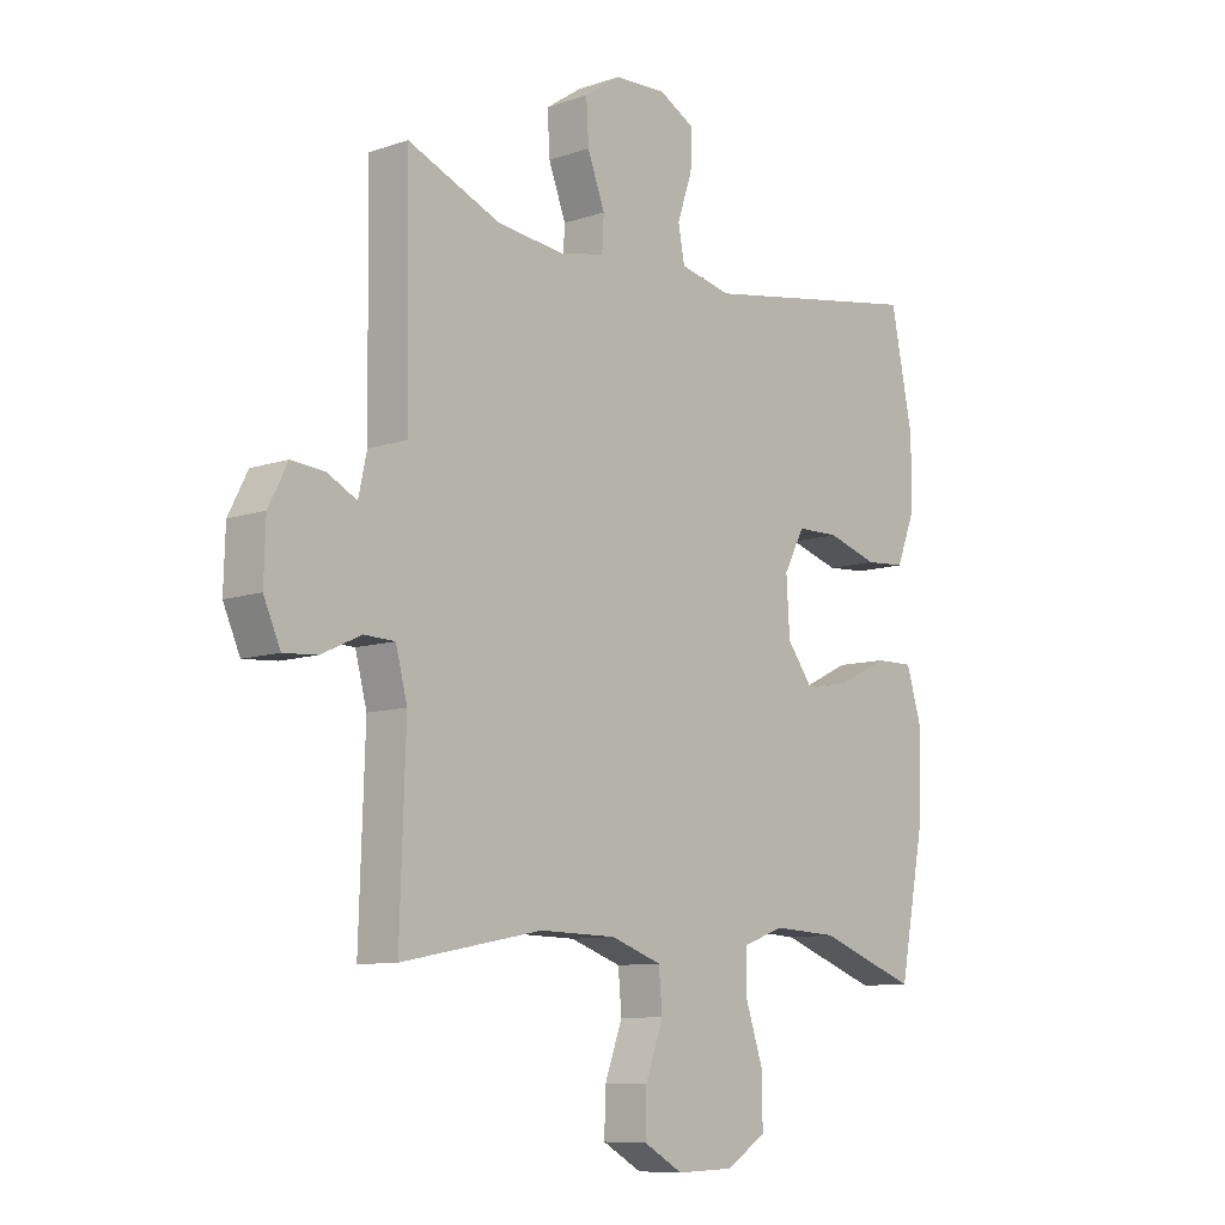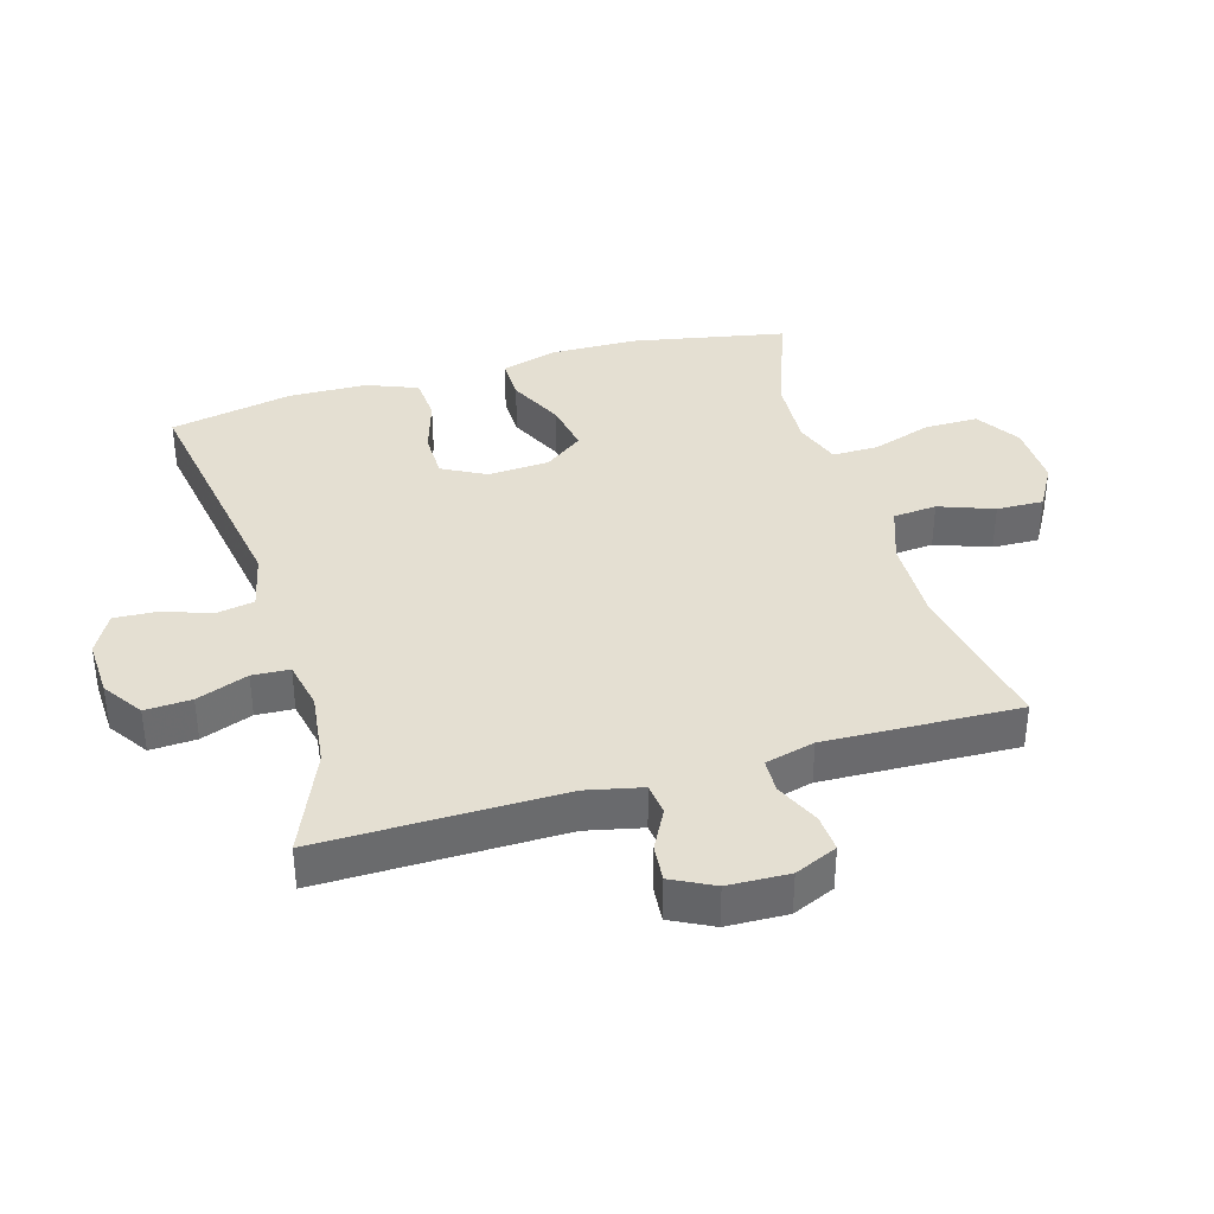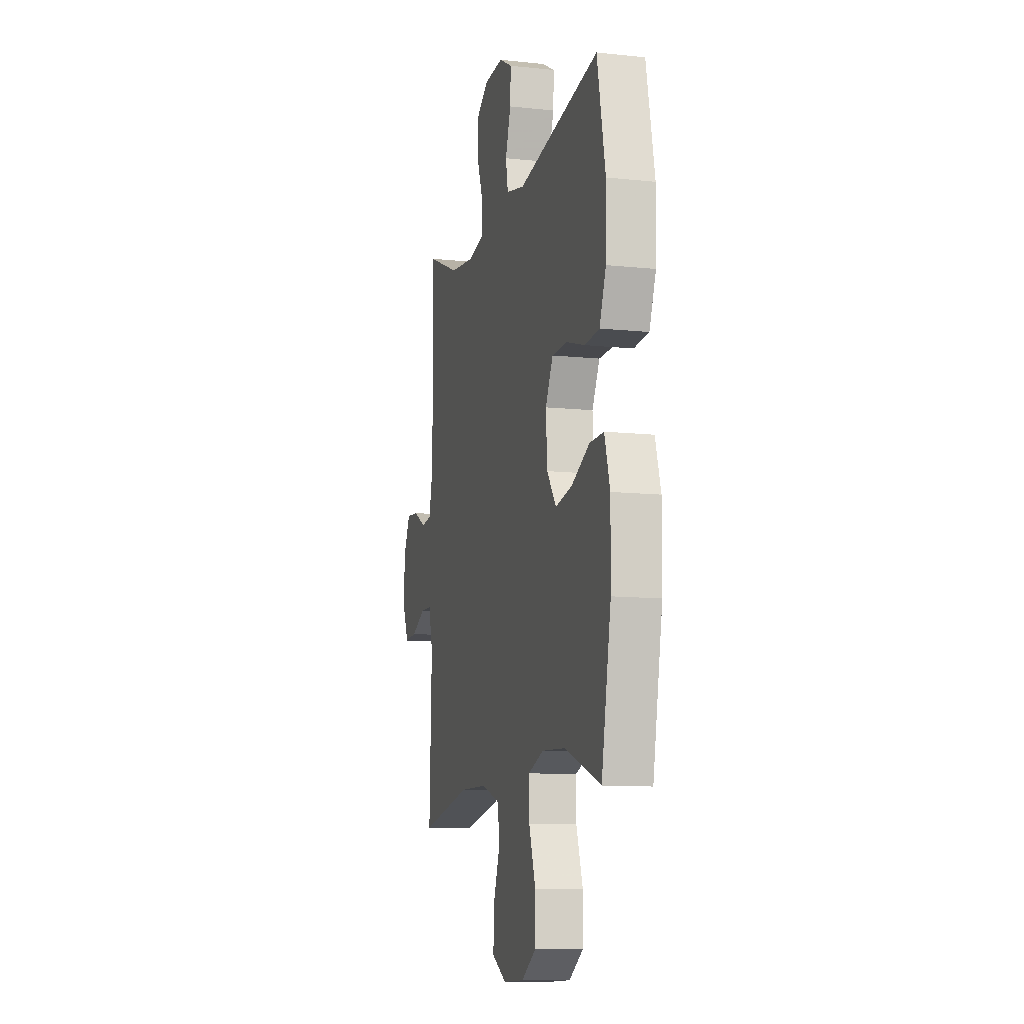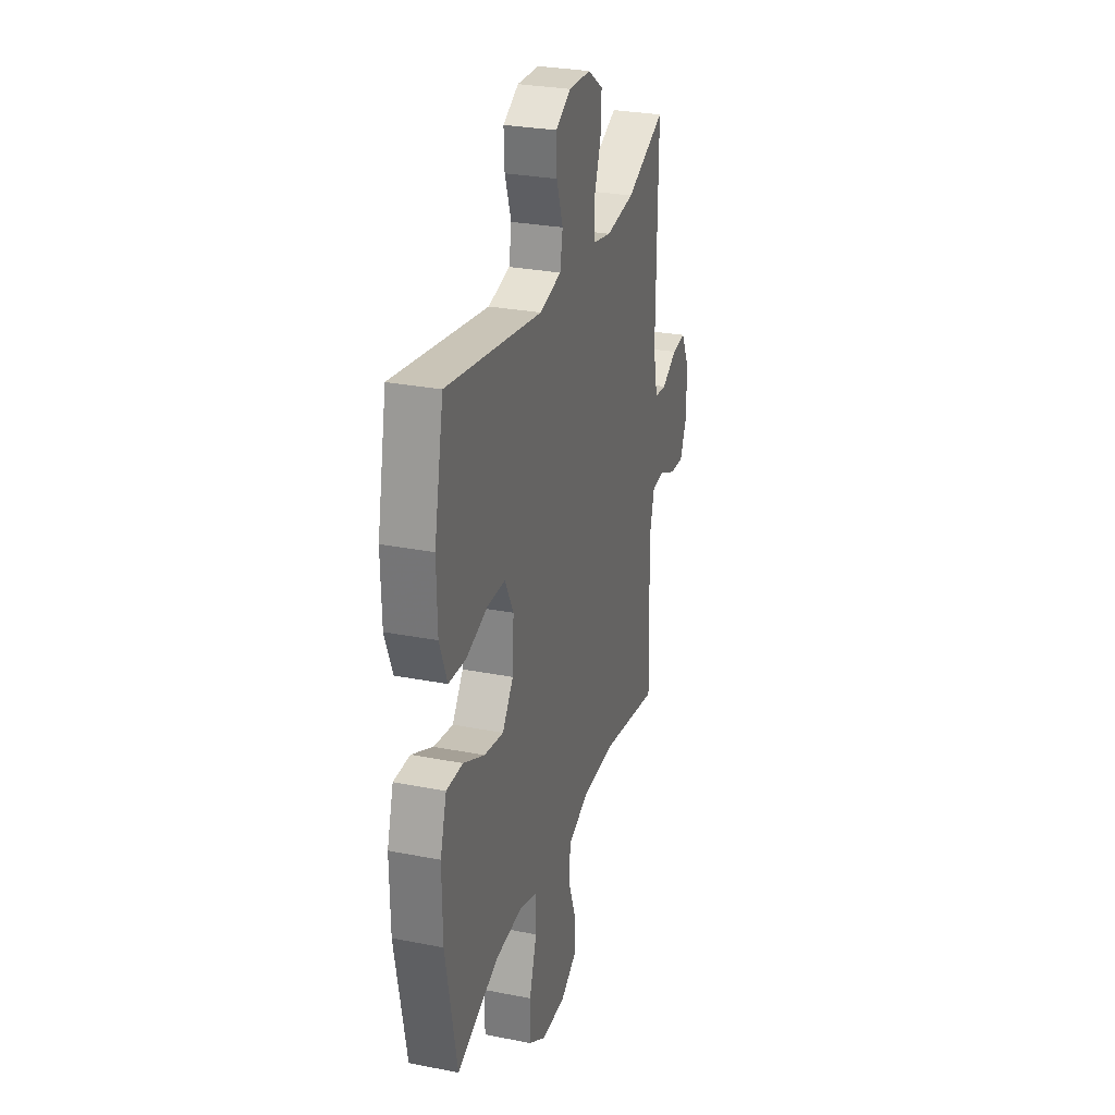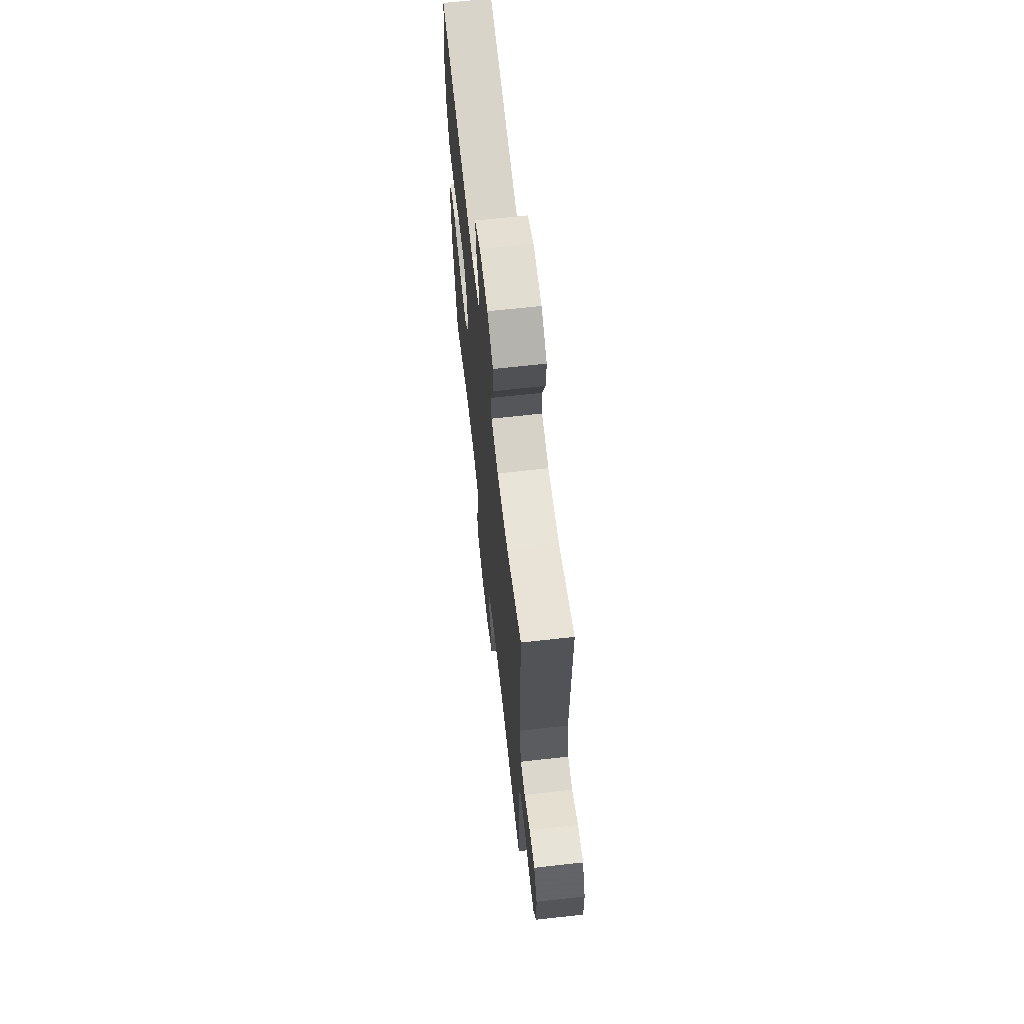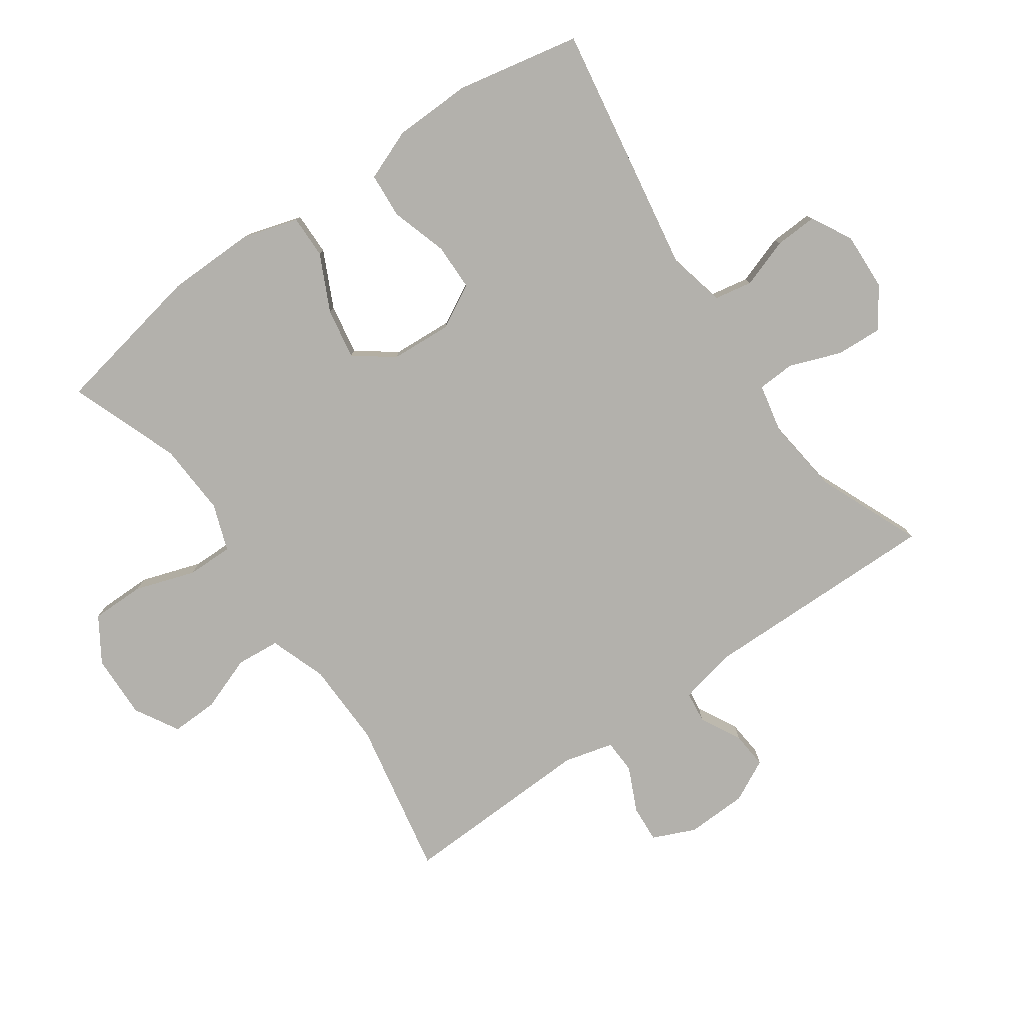
<metadata>
{"format":"obj","ext":"obj","renderer":"f3d","projection":"perspective","resolution":1024,"background":"white","views":[{"elev":-9.4,"azim":131.8,"up":"+Z"},{"elev":37.2,"azim":73.8,"up":"+Y"},{"elev":-10.8,"azim":-104.8,"up":"+Z"},{"elev":28.6,"azim":-73.6,"up":"+Z"},{"elev":66.4,"azim":83.6,"up":"+Z"},{"elev":-79.0,"azim":-55.0,"up":"+Y"}]}
</metadata>
<code>
v -0.5 0.07 0.5
v -0.11 0.07 0.435
v -0.021 0.07 0.455
v -0.01 0.07 0.514
v -0.036 0.07 0.59
v -0.039 0.07 0.656
v 0.024 0.07 0.69
v 0.114 0.07 0.686
v 0.176 0.07 0.644
v 0.172 0.07 0.572
v 0.142 0.07 0.492
v 0.145 0.07 0.434
v 0.221 0.07 0.418
v 0.339 0.07 0.432
v 0.5 0.07 0.5
v 0.495 0.07 0.125
v 0.514 0.07 0.038
v 0.563 0.07 0.032
v 0.626 0.07 0.065
v 0.683 0.07 0.07
v 0.716 0.07 0.005
v 0.719 0.07 -0.09
v 0.69 0.07 -0.156
v 0.632 0.07 -0.152
v 0.563 0.07 -0.12
v 0.51 0.07 -0.122
v 0.49 0.07 -0.199
v 0.5 0.07 -0.5
v 0.256 0.07 -0.453
v 0.123 0.07 -0.456
v 0.035 0.07 -0.487
v 0.029 0.07 -0.555
v 0.06 0.07 -0.64
v 0.062 0.07 -0.713
v -0.006 0.07 -0.752
v -0.106 0.07 -0.749
v -0.175 0.07 -0.705
v -0.175 0.07 -0.622
v -0.144 0.07 -0.529
v -0.143 0.07 -0.457
v -0.216 0.07 -0.431
v -0.329 0.07 -0.437
v -0.5 0.07 -0.5
v -0.546 0.07 -0.26
v -0.548 0.07 -0.123
v -0.522 0.07 -0.037
v -0.455 0.07 -0.038
v -0.368 0.07 -0.08
v -0.289 0.07 -0.094
v -0.244 0.07 -0.034
v -0.238 0.07 0.061
v -0.274 0.07 0.129
v -0.347 0.07 0.13
v -0.435 0.07 0.103
v -0.505 0.07 0.108
v -0.536 0.07 0.187
v -0.539 0.07 0.308
v -0.5 0 0.5
v -0.11 0 0.435
v -0.021 0 0.455
v -0.01 0 0.514
v -0.036 0 0.59
v -0.039 0 0.656
v 0.024 0 0.69
v 0.114 0 0.686
v 0.176 0 0.644
v 0.172 0 0.572
v 0.142 0 0.492
v 0.145 0 0.434
v 0.221 0 0.418
v 0.339 0 0.432
v 0.5 0 0.5
v 0.495 0 0.125
v 0.514 0 0.038
v 0.563 0 0.032
v 0.626 0 0.065
v 0.683 0 0.07
v 0.716 0 0.005
v 0.719 0 -0.09
v 0.69 0 -0.156
v 0.632 0 -0.152
v 0.563 0 -0.12
v 0.51 0 -0.122
v 0.49 0 -0.199
v 0.5 0 -0.5
v 0.256 0 -0.453
v 0.123 0 -0.456
v 0.035 0 -0.487
v 0.029 0 -0.555
v 0.06 0 -0.64
v 0.062 0 -0.713
v -0.006 0 -0.752
v -0.106 0 -0.749
v -0.175 0 -0.705
v -0.175 0 -0.622
v -0.144 0 -0.529
v -0.143 0 -0.457
v -0.216 0 -0.431
v -0.329 0 -0.437
v -0.5 0 -0.5
v -0.546 0 -0.26
v -0.548 0 -0.123
v -0.522 0 -0.037
v -0.455 0 -0.038
v -0.368 0 -0.08
v -0.289 0 -0.094
v -0.244 0 -0.034
v -0.238 0 0.061
v -0.274 0 0.129
v -0.347 0 0.13
v -0.435 0 0.103
v -0.505 0 0.108
v -0.536 0 0.187
v -0.539 0 0.308
f 56 57 1 2
f 53 54 55 56
f 52 53 56 2
f 51 52 2 3
f 50 51 3
f 45 46 47 48
f 45 48 49
f 42 43 44 45
f 41 42 45 49
f 40 41 49 50
f 36 37 38 39
f 36 39 40
f 35 36 40
f 32 33 34 35
f 31 32 35 40
f 30 31 40 50
f 27 28 29
f 26 27 29 30
f 22 23 24 25
f 22 25 26
f 21 22 26
f 18 19 20 21
f 17 18 21 26
f 16 17 26 30
f 14 15 16 30
f 8 9 10 11
f 8 11 12
f 7 8 12
f 4 5 6 7
f 3 4 7 12
f 50 3 12 13
f 13 14 30 50
f 59 58 114 113
f 113 112 111 110
f 59 113 110 109
f 60 59 109 108
f 60 108 107
f 105 104 103 102
f 106 105 102
f 102 101 100 99
f 106 102 99 98
f 107 106 98 97
f 96 95 94 93
f 97 96 93
f 97 93 92
f 92 91 90 89
f 97 92 89 88
f 107 97 88 87
f 86 85 84
f 87 86 84 83
f 82 81 80 79
f 83 82 79
f 83 79 78
f 78 77 76 75
f 83 78 75 74
f 87 83 74 73
f 87 73 72 71
f 68 67 66 65
f 69 68 65
f 69 65 64
f 64 63 62 61
f 69 64 61 60
f 70 69 60 107
f 107 87 71 70
f 1 58 59 2
f 2 59 60 3
f 3 60 61 4
f 4 61 62 5
f 5 62 63 6
f 6 63 64 7
f 7 64 65 8
f 8 65 66 9
f 9 66 67 10
f 10 67 68 11
f 11 68 69 12
f 12 69 70 13
f 13 70 71 14
f 14 71 72 15
f 15 72 73 16
f 16 73 74 17
f 17 74 75 18
f 18 75 76 19
f 19 76 77 20
f 20 77 78 21
f 21 78 79 22
f 22 79 80 23
f 23 80 81 24
f 24 81 82 25
f 25 82 83 26
f 26 83 84 27
f 27 84 85 28
f 28 85 86 29
f 29 86 87 30
f 30 87 88 31
f 31 88 89 32
f 32 89 90 33
f 33 90 91 34
f 34 91 92 35
f 35 92 93 36
f 36 93 94 37
f 37 94 95 38
f 38 95 96 39
f 39 96 97 40
f 40 97 98 41
f 41 98 99 42
f 42 99 100 43
f 43 100 101 44
f 44 101 102 45
f 45 102 103 46
f 46 103 104 47
f 47 104 105 48
f 48 105 106 49
f 49 106 107 50
f 50 107 108 51
f 51 108 109 52
f 52 109 110 53
f 53 110 111 54
f 54 111 112 55
f 55 112 113 56
f 56 113 114 57
f 57 114 58 1

</code>
